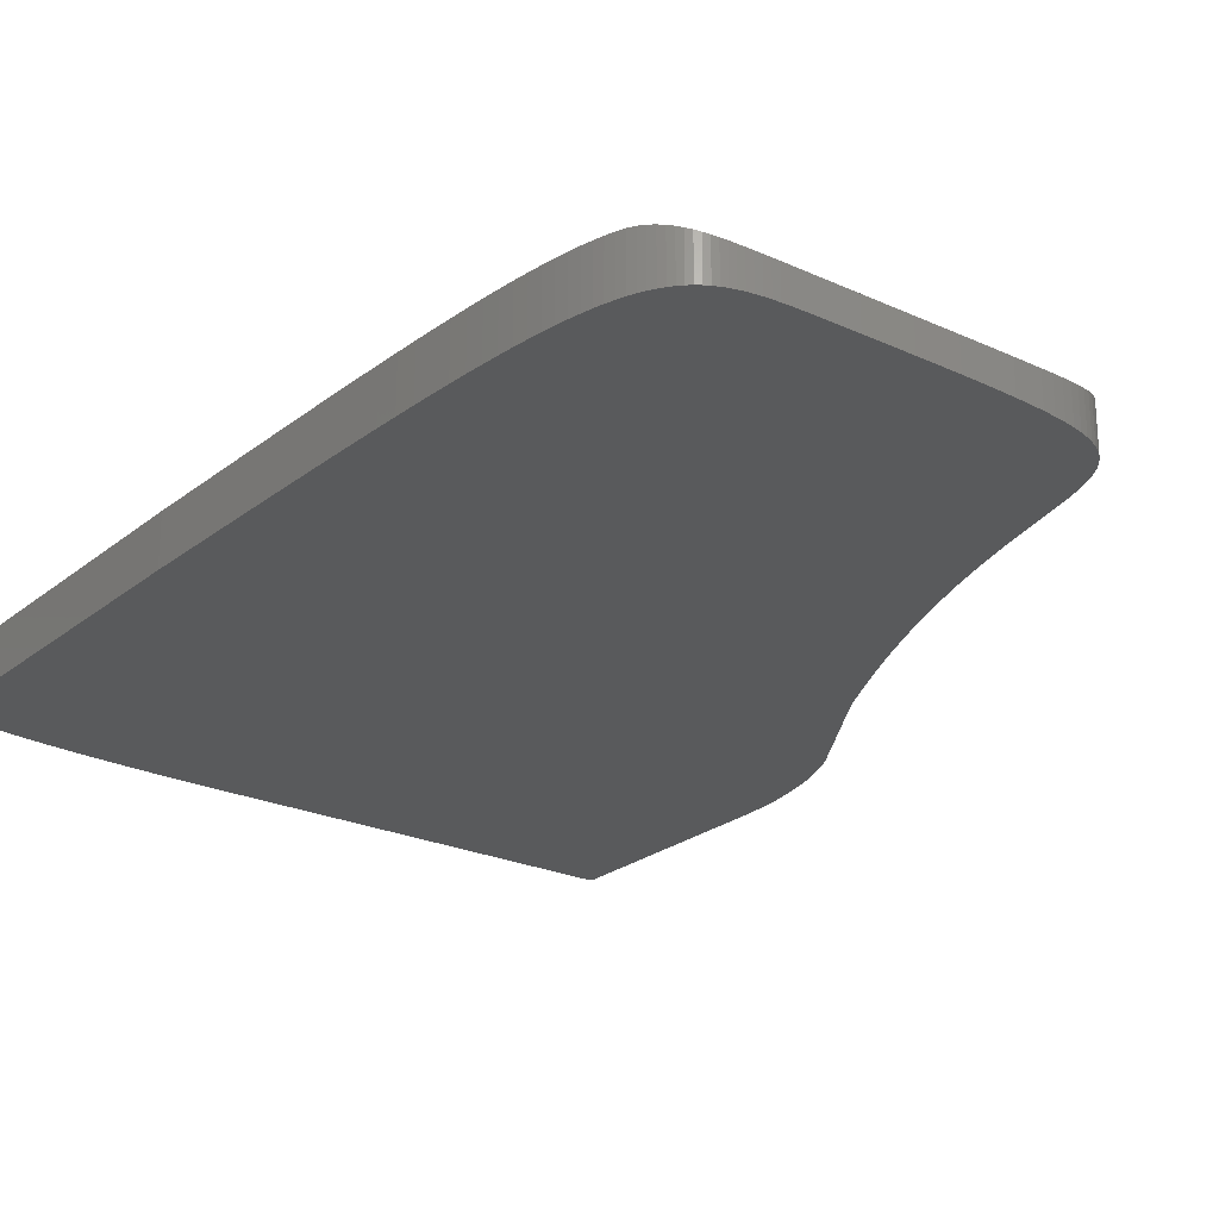
<metadata>
{"format":"stl","ext":"stl","renderer":"f3d","projection":"perspective","resolution":1024,"background":"white","views":[{"elev":-24.0,"azim":142.7,"up":"+Z"}]}
</metadata>
<code>
# stl→obj: 461 verts, 920 faces
v -16.81 -85.24 0
v -3.339 -10.4 0
v -3.339 -81.41 0
v -23.7 -85.96 0
v -31.68 -86.55 0
v -40.58 -86.99 0
v -50.26 -87.27 0
v -60.53 -87.36 0
v -120 18.2 0
v -122.9 12.46 0
v -3.43 -3.288 0
v -117.3 23.71 0
v -6.937 -83.49 0
v -4.273 -82.48 0
v -3.519 3.537 0
v -114.9 28.99 0
v -3.608 10.08 0
v -112.7 34.05 0
v -3.698 16.34 0
v -110.6 38.88 0
v -3.79 22.33 0
v -107.1 47.91 0
v -3.886 28.05 0
v -108.8 43.5 0
v -3.988 33.52 0
v -105.6 52.12 0
v -4.097 38.73 0
v -104.2 56.12 0
v -4.215 43.69 0
v -103 59.93 0
v -101.9 63.55 0
v -4.343 48.41 0
v -11.17 -84.41 0
v -100.9 66.99 0
v -4.483 52.89 0
v -4.637 57.14 0
v -53.33 108.2 0
v -4.806 61.17 0
v -100 70.24 0
v -49.05 108.2 0
v -4.992 64.99 0
v -5.196 68.59 0
v -44.46 108.2 0
v -39.55 108.2 0
v -5.666 75.18 0
v -5.934 78.18 0
v -34.31 108.2 0
v -6.227 80.99 0
v -6.547 83.62 0
v -32.54 108.2 0
v -6.894 86.08 0
v -30.85 108.2 0
v -7.27 88.37 0
v -7.678 90.49 0
v -29.23 108.2 0
v -27.67 108.1 0
v -8.118 92.46 0
v -26.18 108.1 0
v -8.592 94.27 0
v -24.76 108 0
v -22.11 107.7 0
v -9.649 97.48 0
v -23.4 107.9 0
v -10.23 98.88 0
v -20.87 107.5 0
v -10.86 100.1 0
v -19.7 107.2 0
v -11.53 101.3 0
v -12.24 102.3 0
v -13 103.3 0
v -13.8 104.1 0
v -14.65 104.8 0
v -15.56 105.4 0
v -16.51 106 0
v -17.52 106.5 0
v -18.58 106.9 0
v -9.102 95.95 0
v -99.23 73.32 0
v -57.32 108.1 0
v -98.51 76.22 0
v -61.02 108 0
v -97.86 78.96 0
v -97.26 81.54 0
v -64.45 107.9 0
v -67.62 107.8 0
v -96.7 83.97 0
v -70.55 107.6 0
v -96.17 86.24 0
v -95.66 88.36 0
v -73.24 107.4 0
v -95.15 90.35 0
v -75.71 107.1 0
v -77.96 106.8 0
v -94.64 92.19 0
v -80.02 106.4 0
v -94.1 93.91 0
v -93.54 95.5 0
v -81.89 106 0
v -92.94 96.96 0
v -83.58 105.5 0
v -85.11 104.9 0
v -92.28 98.31 0
v -86.49 104.2 0
v -87.73 103.5 0
v -88.85 102.6 0
v -89.85 101.7 0
v -90.74 100.7 0
v -91.55 99.55 0
v -5.42 71.98 0
v -136.4 -9.429 0
v -140.5 -19.51 0
v -138.5 -13.76 0
v -137.4 -11.41 0
v -139.5 -16.47 0
v -141.3 -22.87 0
v -142.1 -26.52 0
v -143.3 -39.08 0
v -142.3 -87.36 0
v -143.3 -86.38 0
v -142.5 -87.34 0
v -142.6 -87.3 0
v -143.1 -34.65 0
v -142.8 -87.23 0
v -142.9 -87.13 0
v -143.1 -87.01 0
v -142.7 -30.46 0
v -143.2 -86.87 0
v -143.2 -86.72 0
v -143.3 -86.55 0
v -3.339 -10.4 10
v -4.989 -8.626 10
v -4.965 -8.887 10
v -99.23 73.32 10
v -4.806 61.17 10
v -4.992 64.99 10
v -4.637 57.14 10
v -5.056 -8.383 10
v -5.163 -8.162 10
v -98.51 76.22 10
v -5.196 68.59 10
v -5.307 -7.965 10
v -97.86 78.96 10
v -5.42 71.98 10
v -5.483 -7.796 10
v -5.666 75.18 10
v -5.689 -7.659 10
v -5.921 -7.557 10
v -97.26 81.54 10
v -5.934 78.18 10
v -6.174 -7.494 10
v -96.7 83.97 10
v -6.227 80.99 10
v -6.445 -7.473 10
v -96.17 86.24 10
v -6.547 83.62 10
v -95.66 88.36 10
v -6.894 86.08 10
v -93.24 96.22 10
v -7.27 88.37 10
v -7.678 90.49 10
v -8.118 92.46 10
v -8.592 94.27 10
v -9.2 96.22 10
v -9.102 95.95 10
v -16.49 -7.473 10
v -50.43 5.637 10
v -50.26 5.474 10
v -49.92 4.609 10
v -49.94 4.849 10
v -46.58 -7.473 10
v -49.92 -4.28 10
v -47.18 -7.422 10
v -47.74 -7.273 10
v -48.27 -7.036 10
v -48.73 -6.721 10
v -49.14 -6.336 10
v -49.46 -5.891 10
v -49.71 -5.394 10
v -50.01 5.076 10
v -50.12 5.286 10
v -50.63 5.771 10
v -50.85 5.872 10
v -51.1 5.935 10
v -51.35 5.957 10
v -95.15 90.35 10
v -94.1 93.91 10
v -93.54 95.5 10
v -94.64 92.19 10
v -100 70.24 10
v -100.9 66.99 10
v -101.9 63.55 10
v -103 59.93 10
v -104.2 56.12 10
v -105.6 52.12 10
v -107.1 47.91 10
v -108.8 43.5 10
v -98.38 6.001 10
v -110.6 38.88 10
v -112.7 34.05 10
v -114.9 28.99 10
v -117.3 23.71 10
v -107.8 6.001 10
v -120 18.2 10
v -120.6 13.08 10
v -121.3 13.37 10
v -122.9 12.46 10
v -134.5 -7.938 10
v -136.4 -9.429 10
v -135.5 -9.864 10
v -137.4 -11.41 10
v -136.5 -12.15 10
v -138.5 -13.76 10
v -137.5 -14.79 10
v -139.5 -16.47 10
v -138.4 -17.75 10
v -140.5 -19.51 10
v -139.3 -21.02 10
v -141.3 -22.87 10
v -140 -24.58 10
v -142.1 -26.52 10
v -140.6 -28.41 10
v -142.7 -30.46 10
v -141 -32.49 10
v -143.1 -34.65 10
v -141.2 -36.8 10
v -143.3 -39.08 10
v -141.2 -56 10
v -143.3 -56 10
v -3.43 -3.288 10
v -3.519 3.537 10
v -3.608 10.08 10
v -3.698 16.34 10
v -3.79 22.33 10
v -3.886 28.05 10
v -3.988 33.52 10
v -4.097 38.73 10
v -4.215 43.69 10
v -4.965 -78 10
v -4.343 48.41 10
v -4.483 52.89 10
v -3.339 -81.41 10
v -5.875 -79.04 10
v -4.273 -82.48 10
v -6.937 -83.49 10
v -8.468 -80.02 10
v -11.17 -84.41 10
v -12.59 -80.92 10
v -16.81 -85.24 10
v -18.08 -81.73 10
v -23.7 -85.96 10
v -24.78 -82.43 10
v -31.68 -86.55 10
v -32.55 -83 10
v -40.58 -86.99 10
v -41.22 -83.43 10
v -50.26 -87.27 10
v -50.63 -83.7 10
v -60.53 -87.36 10
v -60.63 -83.79 10
v -114 -87.36 10
v -114 -83.79 10
v -49.87 -4.854 10
v -143.3 -56.25 8.01
v -143.3 -56.06 8.997
v -143.3 -56.56 7.055
v -143.3 -56.99 6.146
v -143.3 -57.53 5.298
v -143.3 -58.17 4.524
v -143.3 -58.9 3.836
v -143.3 -59.71 3.245
v -143.3 -60.59 2.761
v -143.3 -61.53 2.392
v -143.3 -62.5 2.142
v -143.3 -63.5 2.016
v -143.3 -86.38 2.016
v -143.3 -86.55 2.016
v -143.2 -86.72 2.016
v -143.2 -86.87 2.016
v -143.1 -87.01 2.016
v -142.9 -87.13 2.016
v -142.8 -87.23 2.016
v -142.6 -87.3 2.016
v -142.5 -87.34 2.016
v -142.3 -87.36 2.016
v -121.5 -87.36 2.016
v -114.1 -87.36 8.997
v -114.3 -87.36 8.01
v -114.6 -87.36 7.055
v -115 -87.36 6.146
v -115.5 -87.36 5.298
v -116.2 -87.36 4.524
v -116.9 -87.36 3.836
v -117.7 -87.36 3.245
v -118.6 -87.36 2.761
v -119.5 -87.36 2.392
v -120.5 -87.36 2.142
v -10.77 99.97 9.646
v -10.17 98.73 9.842
v -10.23 98.88 9.819
v -91.25 99.97 9.646
v -92.03 98.73 9.842
v -91.55 99.55 9.713
v -17.52 106.5 7.163
v -16.27 105.9 7.526
v -16.51 106 7.443
v -18.8 106.9 6.887
v -18.58 106.9 6.926
v -77.04 106.9 6.887
v -82.29 105.9 7.526
v -77.96 106.8 6.964
v -80.02 106.4 7.19
v -81.89 106 7.453
v -20.87 107.5 6.52
v -19.7 107.2 6.705
v -22.11 107.7 6.371
v -23.4 107.9 6.255
v -24.57 108 6.18
v -63.01 108 6.18
v -64.45 107.9 6.21
v -67.62 107.8 6.303
v -70.55 107.6 6.423
v -73.24 107.4 6.573
v -75.71 107.1 6.756
v -92.68 97.48 9.961
v -9.649 97.48 9.961
v -92.94 96.96 9.977
v -92.28 98.31 9.882
v -13.32 103.6 8.596
v -12.3 102.4 9.021
v -13 103.3 8.712
v -87.54 103.6 8.596
v -89.09 102.4 9.021
v -87.73 103.5 8.638
v -88.85 102.6 8.939
v -12.24 102.3 9.041
v -11.47 101.2 9.372
v -11.53 101.3 9.342
v -90.29 101.2 9.372
v -89.85 101.7 9.224
v -26.18 108.1 6.095
v -24.76 108 6.167
v -27.67 108.1 6.048
v -29.23 108.2 6.019
v -30.85 108.2 6.004
v -32.54 108.2 5.998
v -34.31 108.2 5.998
v -39.55 108.2 5.998
v -44.46 108.2 6.003
v -49.05 108.2 6.015
v -53.33 108.2 6.038
v -57.32 108.1 6.076
v -61.02 108 6.134
v -10.86 100.1 9.606
v -90.74 100.7 9.488
v -15.56 105.4 7.735
v -14.57 104.7 8.097
v -14.65 104.8 8.059
v -85.41 104.7 8.097
v -83.58 105.5 7.725
v -85.11 104.9 8.024
v -13.8 104.1 8.38
v -86.49 104.2 8.323
v -141.2 -56.99 6.146
v -141.2 -57.53 5.298
v -141.2 -63.5 2.016
v -141.2 -62.5 2.142
v -141.2 -56.56 7.055
v -141.2 -82.83 2.016
v -140.2 -83.79 2.016
v -121.5 -83.79 2.016
v -140.4 -83.77 2.016
v -140.5 -83.73 2.016
v -140.7 -83.66 2.016
v -140.8 -83.56 2.016
v -141 -83.45 2.016
v -141.1 -83.32 2.016
v -141.1 -83.17 2.016
v -141.2 -83 2.016
v -141.2 -56.06 8.997
v -141.2 -56.25 8.01
v -141.2 -61.53 2.392
v -141.2 -59.71 3.245
v -141.2 -58.9 3.836
v -141.2 -58.17 4.524
v -141.2 -60.59 2.761
v -114.1 -83.79 8.997
v -114.3 -83.79 8.01
v -114.6 -83.79 7.055
v -115 -83.79 6.146
v -120.5 -83.79 2.142
v -119.5 -83.79 2.392
v -118.6 -83.79 2.761
v -117.7 -83.79 3.245
v -116.9 -83.79 3.836
v -115.5 -83.79 5.298
v -116.2 -83.79 4.524
v -50.26 5.474 1
v -49.92 4.609 1
v -49.94 4.849 1
v -6.445 -7.473 1
v -4.965 -8.887 1
v -4.989 -8.626 1
v -5.056 -8.383 1
v -5.163 -8.162 1
v -5.307 -7.965 1
v -5.483 -7.796 1
v -5.689 -7.659 1
v -16.49 -7.473 1
v -4.965 -78 1
v -5.921 -7.557 1
v -6.174 -7.494 1
v -18.08 -81.73 1
v -8.468 -80.02 1
v -12.59 -80.92 1
v -5.875 -79.04 1
v -24.78 -82.43 1
v -32.55 -83 1
v -46.58 -7.473 1
v -41.22 -83.43 1
v -50.63 -83.7 1
v -47.18 -7.422 1
v -60.63 -83.79 1
v -47.74 -7.273 1
v -48.27 -7.036 1
v -48.73 -6.721 1
v -49.14 -6.336 1
v -98.38 6.001 1
v -49.46 -5.891 1
v -49.71 -5.394 1
v -49.87 -4.854 1
v -50.01 5.076 1
v -50.12 5.286 1
v -50.43 5.637 1
v -50.63 5.771 1
v -49.92 -4.28 1
v -51.35 5.957 1
v -50.85 5.872 1
v -51.1 5.935 1
v -140 -24.58 1
v -107.8 6.001 1
v -134.5 -7.938 1
v -120.6 13.08 1
v -121.3 13.37 1
v -135.5 -9.864 1
v -136.5 -12.15 1
v -137.5 -14.79 1
v -138.4 -17.75 1
v -139.3 -21.02 1
v -140.6 -28.41 1
v -141 -32.49 1
v -141.2 -36.8 1
v -140.2 -83.79 1
v -141.2 -82.83 1
v -140.4 -83.77 1
v -140.5 -83.73 1
v -140.7 -83.66 1
v -140.8 -83.56 1
v -141 -83.45 1
v -141.1 -83.32 1
v -141.1 -83.17 1
v -141.2 -83 1
f 1 2 3
f 4 2 1
f 5 2 4
f 6 2 5
f 7 2 6
f 8 2 7
f 9 2 10
f 2 9 11
f 12 11 9
f 13 3 14
f 10 2 8
f 11 12 15
f 16 15 12
f 17 18 19
f 20 19 18
f 19 20 21
f 22 23 24
f 23 22 25
f 25 26 27
f 27 28 29
f 30 29 28
f 31 32 30
f 3 13 33
f 34 35 31
f 35 34 36
f 37 38 39
f 40 41 37
f 41 40 42
f 43 42 40
f 44 45 43
f 45 44 46
f 3 33 1
f 47 48 44
f 48 47 49
f 50 51 47
f 52 53 50
f 53 52 54
f 55 54 52
f 54 56 57
f 38 37 41
f 57 58 59
f 60 59 58
f 61 62 63
f 62 61 64
f 64 65 66
f 67 66 65
f 39 36 34
f 68 67 69
f 70 67 71
f 71 67 72
f 73 67 74
f 75 67 76
f 32 31 35
f 74 67 75
f 72 67 73
f 69 67 70
f 28 27 26
f 66 67 68
f 65 64 61
f 21 24 23
f 77 63 62
f 59 60 77
f 18 17 16
f 58 57 56
f 51 50 53
f 49 47 51
f 46 44 48
f 78 37 39
f 37 78 79
f 79 80 81
f 82 81 80
f 83 84 82
f 84 83 85
f 85 86 87
f 88 87 86
f 89 90 88
f 91 92 89
f 92 91 93
f 93 94 95
f 96 95 94
f 97 98 96
f 99 100 97
f 100 99 101
f 101 102 103
f 104 102 105
f 106 102 107
f 107 102 108
f 105 102 106
f 103 102 104
f 102 101 99
f 98 97 100
f 95 96 98
f 94 93 91
f 90 89 92
f 87 88 90
f 86 85 83
f 81 82 84
f 80 79 78
f 109 43 45
f 56 54 55
f 63 77 60
f 42 43 109
f 36 39 38
f 29 30 32
f 26 25 22
f 24 21 20
f 15 16 17
f 8 110 10
f 111 110 8
f 110 112 113
f 110 114 112
f 110 111 114
f 8 115 111
f 8 116 115
f 117 8 118
f 119 118 120
f 119 120 121
f 122 8 117
f 119 121 123
f 119 123 124
f 119 124 125
f 8 126 116
f 119 125 127
f 119 127 128
f 119 128 129
f 118 119 117
f 8 122 126
f 130 131 132
f 133 134 135
f 136 137 131
f 136 138 137
f 139 135 140
f 136 141 138
f 142 140 143
f 136 144 141
f 142 143 145
f 136 146 144
f 136 147 146
f 148 145 149
f 136 150 147
f 151 149 152
f 136 153 150
f 154 152 155
f 156 155 157
f 158 157 159
f 158 159 160
f 158 160 161
f 158 161 162
f 163 162 164
f 162 163 158
f 136 165 153
f 136 166 167
f 168 165 169
f 165 168 170
f 171 170 168
f 172 171 173
f 173 171 174
f 174 171 175
f 175 171 176
f 176 171 177
f 177 171 178
f 170 171 172
f 165 179 169
f 165 180 179
f 165 167 180
f 136 167 165
f 136 181 166
f 136 182 181
f 136 183 182
f 136 184 183
f 157 158 185
f 186 158 187
f 158 186 188
f 158 188 185
f 157 185 156
f 155 156 154
f 152 154 151
f 149 151 148
f 145 148 142
f 140 142 139
f 135 139 133
f 134 133 189
f 136 189 190
f 136 190 184
f 191 184 190
f 192 184 191
f 193 184 192
f 194 184 193
f 195 184 194
f 196 184 195
f 184 196 197
f 198 197 196
f 199 197 198
f 200 197 199
f 201 197 200
f 197 201 202
f 203 202 201
f 203 204 202
f 203 205 204
f 206 205 203
f 206 207 205
f 208 207 206
f 208 209 207
f 210 209 208
f 209 210 211
f 212 211 210
f 211 212 213
f 214 213 212
f 213 214 215
f 216 215 214
f 215 216 217
f 218 217 216
f 217 218 219
f 220 219 218
f 219 220 221
f 222 221 220
f 221 222 223
f 224 223 222
f 223 224 225
f 226 225 224
f 225 226 227
f 227 226 228
f 131 130 229
f 131 229 230
f 131 230 231
f 131 231 232
f 131 232 233
f 131 233 234
f 131 234 235
f 131 235 236
f 131 236 237
f 238 130 132
f 131 237 239
f 131 239 240
f 131 240 136
f 189 136 134
f 130 238 241
f 242 241 238
f 241 242 243
f 242 244 243
f 245 244 242
f 245 246 244
f 247 246 245
f 247 248 246
f 249 248 247
f 249 250 248
f 251 250 249
f 251 252 250
f 253 252 251
f 253 254 252
f 255 254 253
f 255 256 254
f 257 256 255
f 257 258 256
f 259 258 257
f 260 259 261
f 259 260 258
f 178 171 262
f 7 254 256
f 254 7 6
f 6 252 254
f 252 6 5
f 5 250 252
f 250 5 4
f 4 248 250
f 248 4 1
f 1 246 248
f 246 1 33
f 33 244 246
f 244 33 13
f 13 243 244
f 243 13 14
f 243 3 241
f 3 243 14
f 241 2 130
f 2 241 3
f 130 11 229
f 11 130 2
f 229 15 230
f 15 229 11
f 230 17 231
f 17 230 15
f 231 19 232
f 19 231 17
f 232 21 233
f 21 232 19
f 233 23 234
f 23 233 21
f 234 25 235
f 25 234 23
f 235 27 236
f 27 235 25
f 236 29 237
f 29 236 27
f 237 32 239
f 32 237 29
f 239 35 240
f 35 239 32
f 240 36 136
f 36 240 35
f 136 38 134
f 38 136 36
f 134 41 135
f 41 134 38
f 135 42 140
f 42 135 41
f 140 109 143
f 109 140 42
f 143 45 145
f 45 143 109
f 145 46 149
f 46 145 45
f 149 48 152
f 48 149 46
f 152 49 155
f 49 152 48
f 155 51 157
f 51 155 49
f 157 53 159
f 53 157 51
f 86 154 88
f 154 86 151
f 83 151 86
f 151 83 148
f 82 148 83
f 148 82 142
f 80 142 82
f 142 80 139
f 78 139 80
f 139 78 133
f 39 133 78
f 133 39 189
f 34 189 39
f 189 34 190
f 31 190 34
f 190 31 191
f 30 191 31
f 191 30 192
f 28 192 30
f 192 28 193
f 26 193 28
f 193 26 194
f 22 194 26
f 194 22 195
f 24 195 22
f 195 24 196
f 20 196 24
f 196 20 198
f 18 198 20
f 198 18 199
f 16 199 18
f 199 16 200
f 12 200 16
f 200 12 201
f 9 201 12
f 201 9 203
f 10 203 9
f 203 10 206
f 110 206 10
f 206 110 208
f 113 208 110
f 208 113 210
f 112 210 113
f 210 112 212
f 114 212 112
f 212 114 214
f 111 214 114
f 214 111 216
f 115 216 111
f 216 115 218
f 116 218 115
f 218 116 220
f 126 220 116
f 220 126 222
f 122 222 126
f 222 122 224
f 117 224 122
f 224 117 226
f 263 226 117
f 226 264 228
f 226 263 264
f 117 265 263
f 117 266 265
f 117 267 266
f 117 268 267
f 117 269 268
f 117 270 269
f 117 271 270
f 117 272 271
f 117 273 272
f 117 274 273
f 119 274 117
f 274 119 275
f 129 275 119
f 275 129 276
f 128 276 129
f 276 128 277
f 127 277 128
f 277 127 278
f 125 278 127
f 278 125 279
f 125 280 279
f 280 125 124
f 124 281 280
f 281 124 123
f 123 282 281
f 282 123 121
f 121 283 282
f 283 121 120
f 120 284 283
f 284 120 118
f 284 118 285
f 286 258 260
f 8 286 287
f 8 287 288
f 8 288 289
f 8 289 290
f 8 290 291
f 8 291 292
f 8 292 293
f 8 293 294
f 8 294 295
f 8 295 296
f 286 8 258
f 285 8 296
f 8 285 118
f 8 256 258
f 256 8 7
f 297 298 299
f 300 298 297
f 301 300 302
f 300 301 298
f 303 304 305
f 306 303 307
f 303 306 304
f 308 304 306
f 309 308 310
f 309 310 311
f 309 311 312
f 308 309 304
f 313 306 314
f 315 306 313
f 316 306 315
f 317 306 316
f 318 306 317
f 308 318 319
f 308 319 320
f 308 320 321
f 308 321 322
f 308 322 323
f 318 308 306
f 324 163 325
f 158 324 326
f 324 158 163
f 298 325 325
f 301 325 298
f 324 301 327
f 301 324 325
f 328 329 330
f 331 329 328
f 332 331 333
f 332 333 334
f 331 332 329
f 335 336 337
f 329 336 335
f 332 336 329
f 338 332 339
f 332 338 336
f 340 317 341
f 342 317 340
f 343 317 342
f 344 317 343
f 345 317 344
f 346 317 345
f 347 317 346
f 348 317 347
f 349 317 348
f 350 317 349
f 351 317 350
f 352 317 351
f 317 352 318
f 336 297 353
f 338 297 336
f 300 338 354
f 338 300 297
f 355 356 357
f 304 356 355
f 309 356 304
f 358 309 359
f 358 359 360
f 309 358 356
f 356 328 361
f 358 328 356
f 331 358 362
f 358 331 328
f 159 54 160
f 54 159 53
f 160 57 161
f 57 160 54
f 161 59 162
f 59 161 57
f 162 77 164
f 77 162 59
f 325 62 325
f 163 62 325
f 77 163 164
f 163 77 62
f 62 299 298
f 62 298 325
f 299 62 64
f 64 353 297
f 64 297 299
f 353 64 66
f 66 337 336
f 66 336 353
f 337 66 68
f 68 335 337
f 335 68 69
f 69 330 329
f 69 329 335
f 330 69 70
f 70 361 328
f 70 328 330
f 361 70 71
f 71 356 361
f 356 71 357
f 357 71 72
f 72 355 357
f 355 72 73
f 73 304 355
f 304 73 305
f 305 73 74
f 74 303 305
f 303 74 75
f 75 307 303
f 307 75 76
f 76 306 307
f 306 76 314
f 314 76 67
f 67 313 314
f 313 67 65
f 65 315 313
f 315 65 61
f 61 316 315
f 316 61 63
f 63 317 316
f 60 317 63
f 317 60 341
f 60 340 341
f 340 60 58
f 58 342 340
f 342 58 56
f 56 343 342
f 343 56 55
f 55 344 343
f 344 55 52
f 52 345 344
f 345 52 50
f 50 346 345
f 346 50 47
f 47 347 346
f 347 47 44
f 44 348 347
f 348 44 43
f 43 349 348
f 349 43 40
f 40 350 349
f 350 40 37
f 37 351 350
f 351 37 79
f 81 351 79
f 351 81 352
f 81 318 352
f 318 81 84
f 318 84 319
f 85 319 84
f 319 85 320
f 87 320 85
f 320 87 321
f 90 321 87
f 321 90 322
f 92 322 90
f 322 92 323
f 92 308 323
f 308 92 93
f 308 93 310
f 95 310 93
f 310 95 311
f 98 311 95
f 311 98 312
f 100 309 312
f 100 312 98
f 309 100 359
f 101 359 100
f 359 101 360
f 103 358 360
f 103 360 101
f 358 103 362
f 104 331 362
f 104 362 103
f 331 104 333
f 105 333 104
f 333 105 334
f 106 332 334
f 106 334 105
f 332 106 339
f 107 339 106
f 339 107 338
f 338 107 354
f 108 354 107
f 354 108 300
f 300 108 302
f 102 302 108
f 302 102 301
f 301 102 327
f 99 327 102
f 327 99 324
f 324 99 326
f 99 158 326
f 97 158 99
f 158 97 187
f 96 187 97
f 187 96 186
f 94 186 96
f 186 94 188
f 91 188 94
f 188 91 185
f 89 185 91
f 185 89 156
f 88 156 89
f 156 88 154
f 267 363 266
f 363 267 364
f 273 365 366
f 365 273 274
f 266 367 265
f 367 266 363
f 274 368 365
f 368 275 284
f 284 275 283
f 283 275 282
f 282 275 281
f 281 275 280
f 280 275 279
f 279 275 278
f 278 275 277
f 368 274 275
f 277 275 276
f 369 285 370
f 284 369 371
f 369 284 285
f 372 284 371
f 373 284 372
f 374 284 373
f 375 284 374
f 376 284 375
f 377 284 376
f 378 284 377
f 284 378 368
f 264 227 228
f 227 264 379
f 265 380 263
f 380 265 367
f 272 366 381
f 366 272 273
f 263 379 264
f 379 263 380
f 269 382 383
f 382 269 270
f 268 364 267
f 364 268 384
f 270 385 382
f 385 270 271
f 271 381 385
f 381 271 272
f 268 383 384
f 383 268 269
f 287 386 387
f 386 287 286
f 289 388 389
f 388 289 288
f 286 261 386
f 261 286 260
f 288 387 388
f 387 288 287
f 390 295 391
f 295 390 296
f 392 293 393
f 293 392 294
f 393 292 394
f 292 393 293
f 291 395 396
f 395 291 290
f 370 296 390
f 296 370 285
f 391 294 392
f 294 391 295
f 394 291 396
f 291 394 292
f 290 389 395
f 389 290 289
f 397 398 399
f 400 401 402
f 400 402 403
f 400 403 404
f 400 404 405
f 400 405 406
f 400 406 407
f 401 408 409
f 400 407 410
f 400 410 411
f 401 400 408
f 412 409 408
f 413 409 414
f 409 413 415
f 409 412 414
f 408 416 412
f 408 417 416
f 418 417 408
f 417 418 419
f 420 418 421
f 422 421 423
f 422 423 424
f 422 424 425
f 422 425 426
f 427 426 428
f 427 428 429
f 427 429 430
f 397 399 431
f 397 431 432
f 398 397 433
f 398 433 434
f 418 420 419
f 427 430 435
f 398 436 435
f 398 434 437
f 398 437 436
f 436 437 438
f 427 435 436
f 421 422 420
f 426 427 422
f 439 427 440
f 441 440 442
f 441 442 443
f 444 440 441
f 440 444 445
f 440 445 446
f 440 446 447
f 448 440 447
f 439 440 448
f 427 439 449
f 427 449 450
f 422 451 452
f 453 452 451
f 427 450 451
f 452 453 454
f 454 453 455
f 455 453 456
f 427 451 422
f 456 453 457
f 457 453 458
f 458 453 459
f 459 453 460
f 460 453 461
f 419 257 255
f 257 419 420
f 417 255 253
f 255 417 419
f 416 253 251
f 253 416 417
f 412 251 249
f 251 412 416
f 414 249 247
f 249 414 412
f 413 247 245
f 247 413 414
f 415 245 242
f 245 415 413
f 415 238 409
f 238 415 242
f 409 132 401
f 132 409 238
f 401 131 402
f 131 401 132
f 402 137 403
f 137 402 131
f 403 138 404
f 138 403 137
f 404 141 405
f 141 404 138
f 406 141 144
f 141 406 405
f 407 144 146
f 144 407 406
f 410 146 147
f 146 410 407
f 411 147 150
f 147 411 410
f 400 150 153
f 150 400 411
f 408 153 165
f 153 408 400
f 418 165 170
f 165 418 408
f 421 170 172
f 170 421 418
f 423 172 173
f 172 423 421
f 424 173 174
f 173 424 423
f 425 174 175
f 174 425 424
f 426 175 176
f 175 426 425
f 426 177 428
f 177 426 176
f 428 178 429
f 178 428 177
f 429 262 430
f 262 429 178
f 430 171 435
f 171 430 262
f 435 168 398
f 168 435 171
f 398 169 399
f 169 398 168
f 399 179 431
f 179 399 169
f 431 180 432
f 180 431 179
f 432 167 397
f 167 432 180
f 433 167 166
f 167 433 397
f 434 166 181
f 166 434 433
f 437 181 182
f 181 437 434
f 438 182 183
f 182 438 437
f 436 183 184
f 183 436 438
f 427 184 197
f 184 427 436
f 440 197 202
f 197 440 427
f 442 202 204
f 202 442 440
f 443 204 205
f 204 443 442
f 207 443 205
f 443 207 441
f 209 441 207
f 441 209 444
f 211 444 209
f 444 211 445
f 213 445 211
f 445 213 446
f 215 446 213
f 446 215 447
f 217 447 215
f 447 217 448
f 219 448 217
f 448 219 439
f 221 439 219
f 439 221 449
f 223 449 221
f 449 223 450
f 225 450 223
f 450 225 451
f 379 225 227
f 380 225 379
f 225 380 451
f 367 451 380
f 363 451 367
f 364 451 363
f 384 451 364
f 383 451 384
f 382 451 383
f 385 451 382
f 381 451 385
f 366 451 381
f 365 451 366
f 453 365 368
f 365 453 451
f 378 453 368
f 453 378 461
f 377 461 378
f 461 377 460
f 376 460 377
f 460 376 459
f 375 459 376
f 459 375 458
f 457 375 374
f 375 457 458
f 456 374 373
f 374 456 457
f 455 373 372
f 373 455 456
f 454 372 371
f 372 454 455
f 452 371 369
f 371 452 454
f 259 386 261
f 422 386 259
f 386 422 387
f 387 422 388
f 388 422 389
f 389 422 395
f 395 422 396
f 396 422 394
f 394 422 393
f 393 422 392
f 392 422 391
f 391 422 390
f 422 370 390
f 452 370 422
f 370 452 369
f 420 259 257
f 259 420 422

</code>
